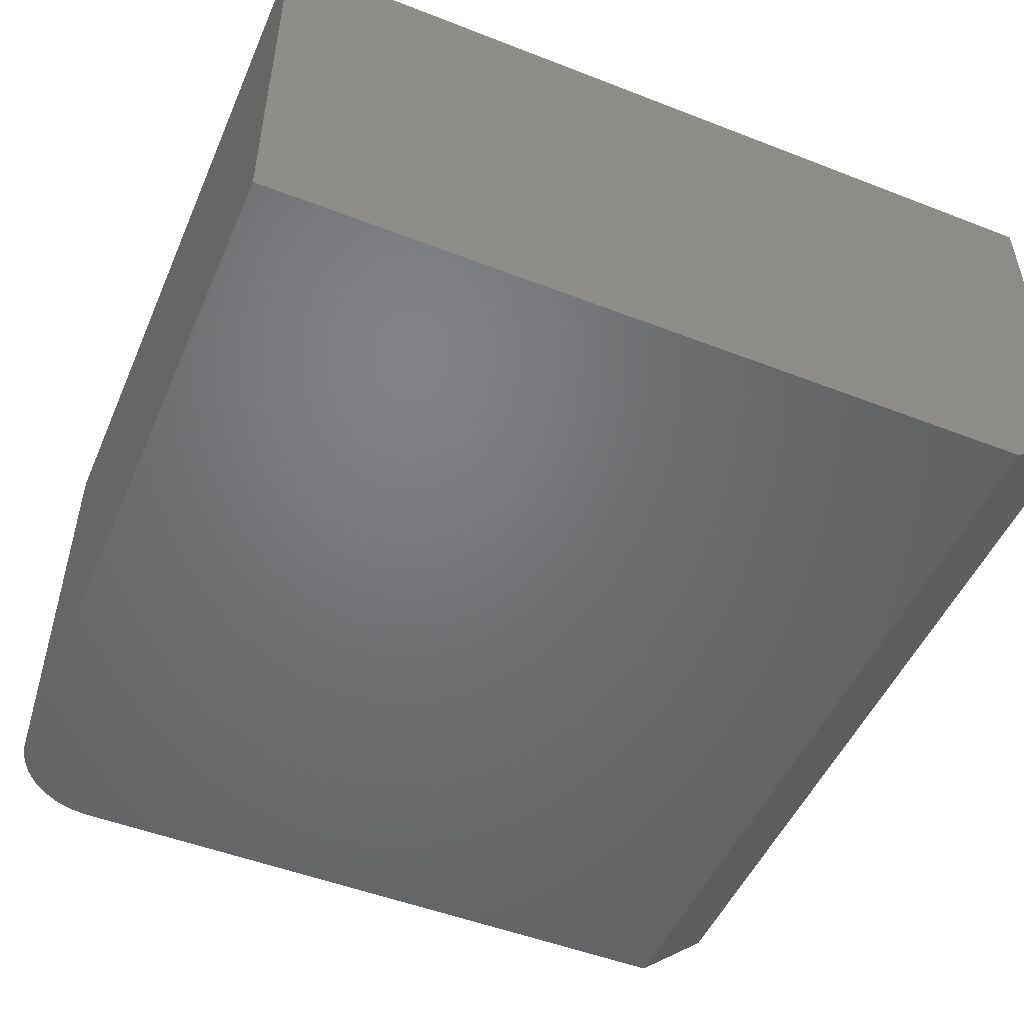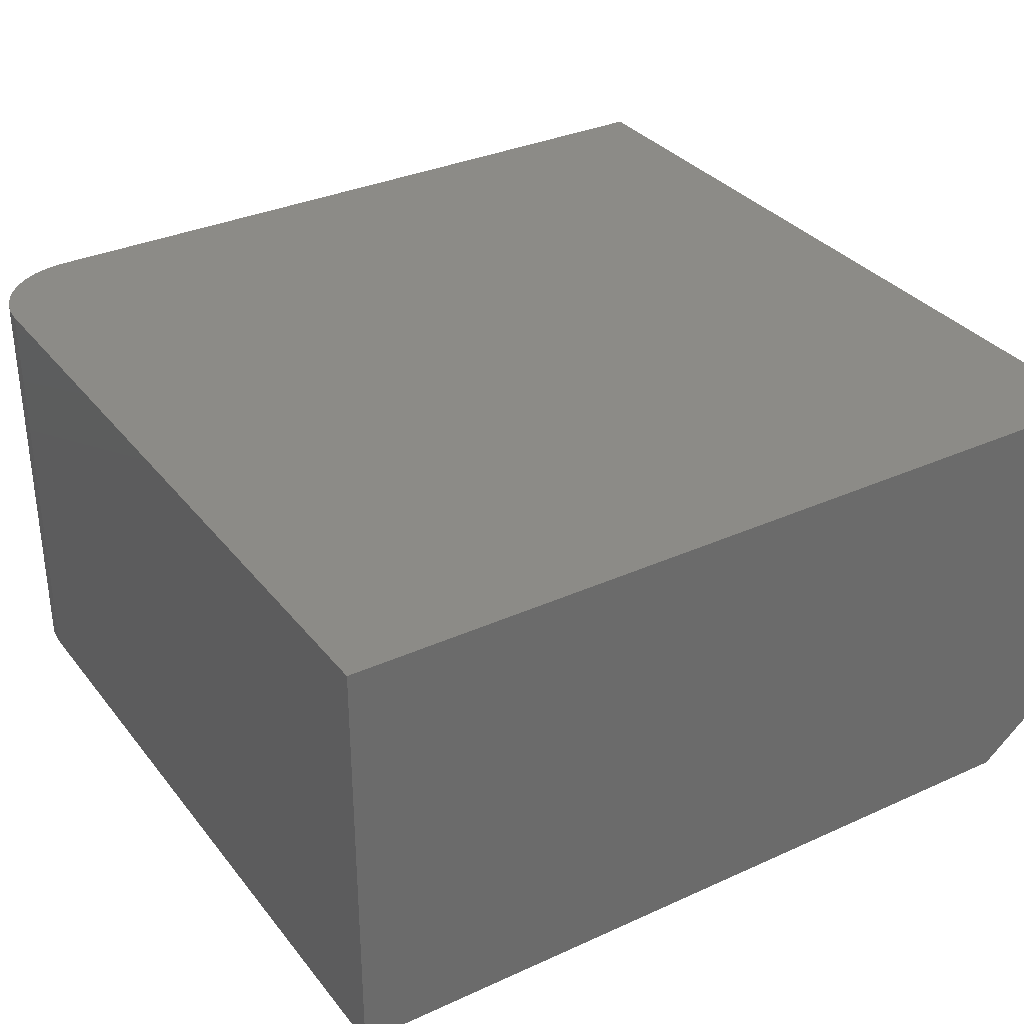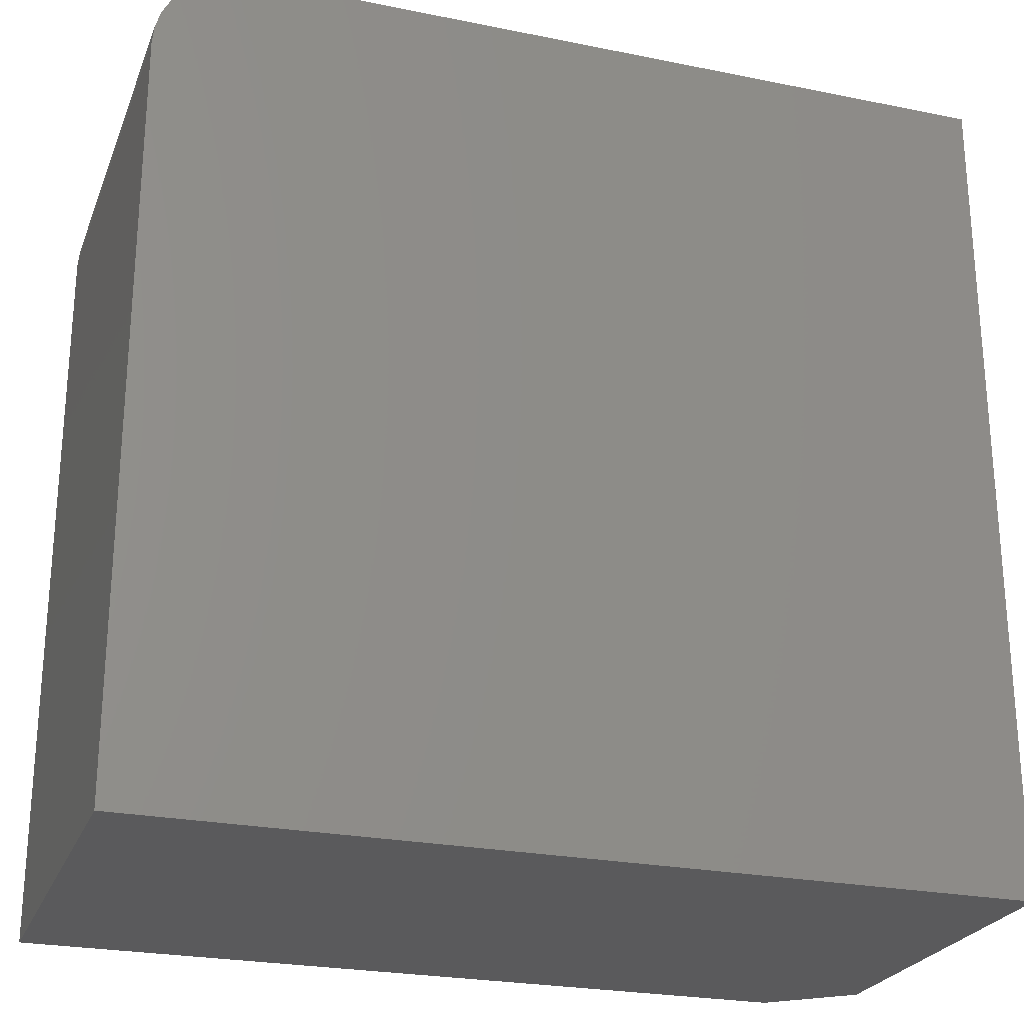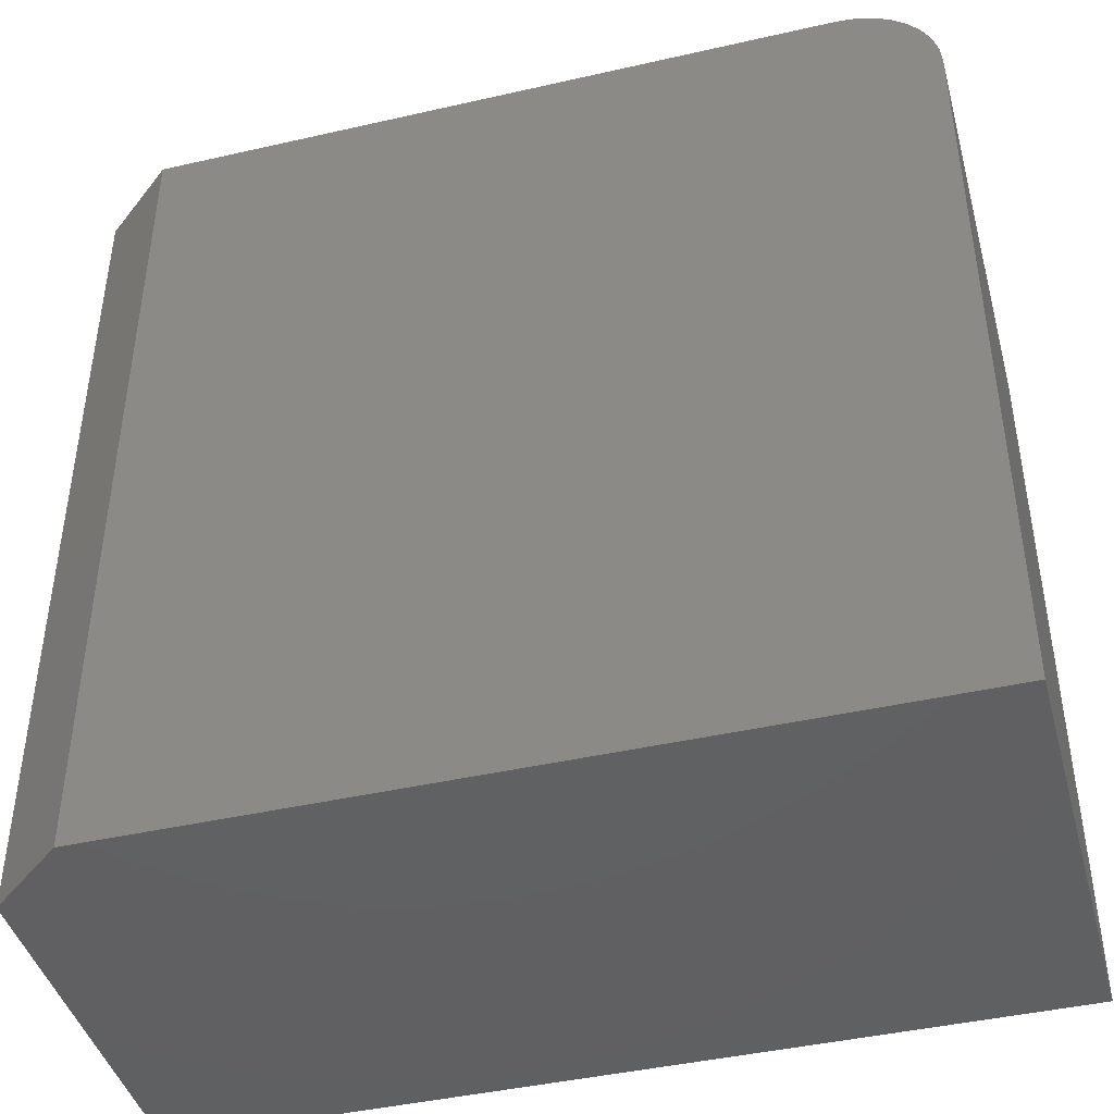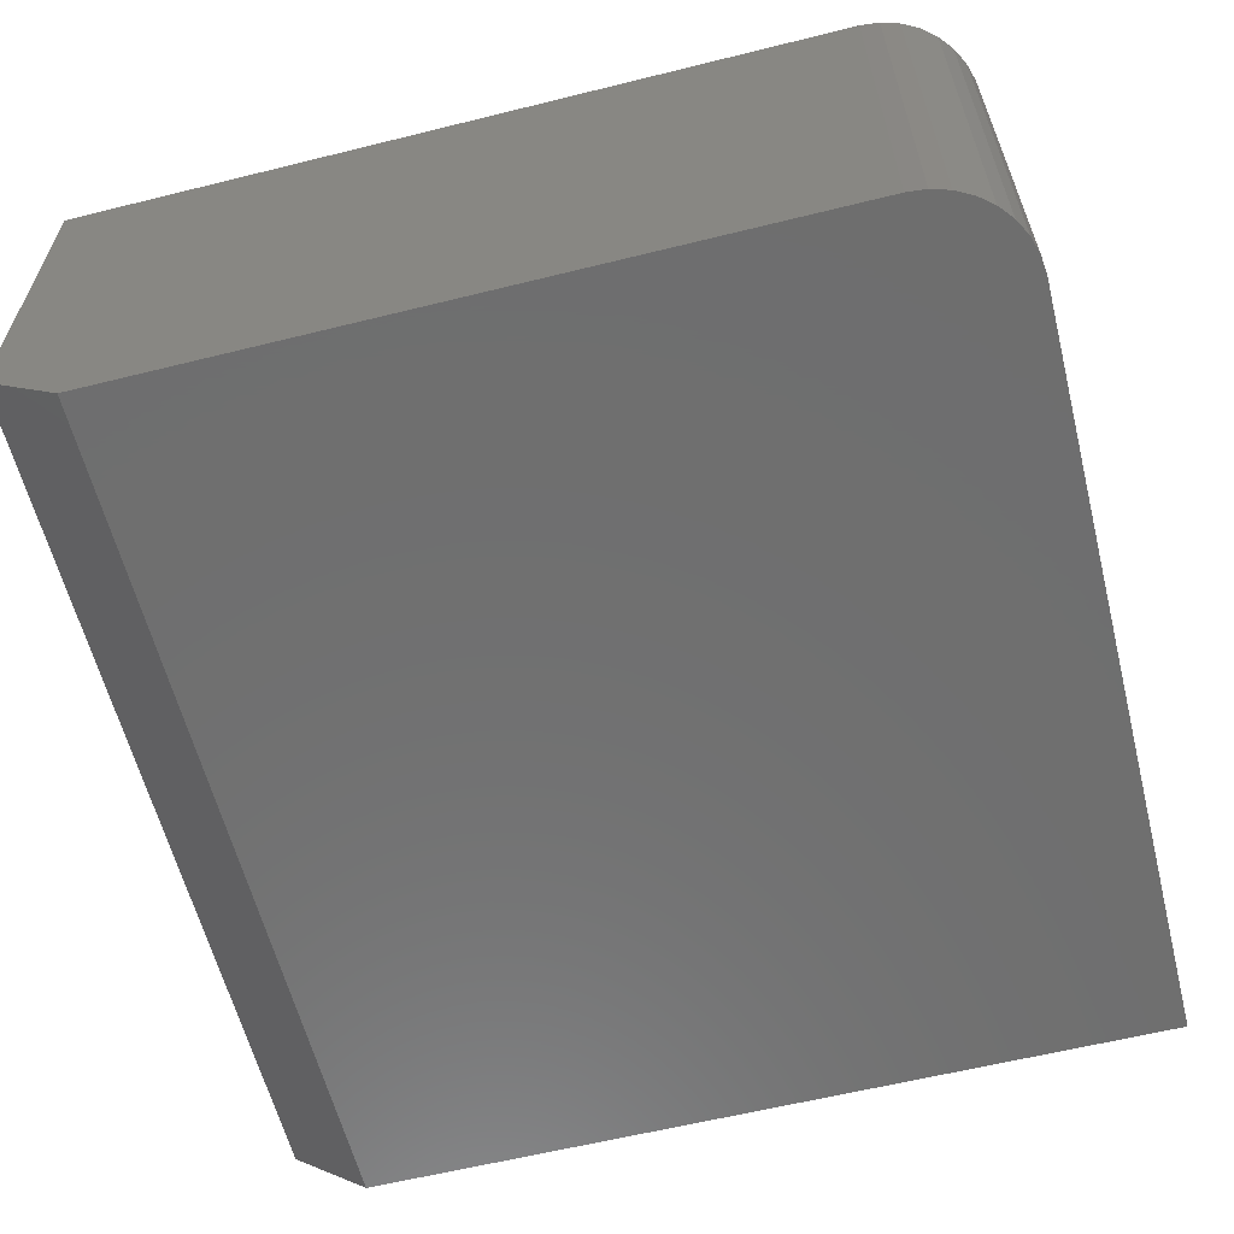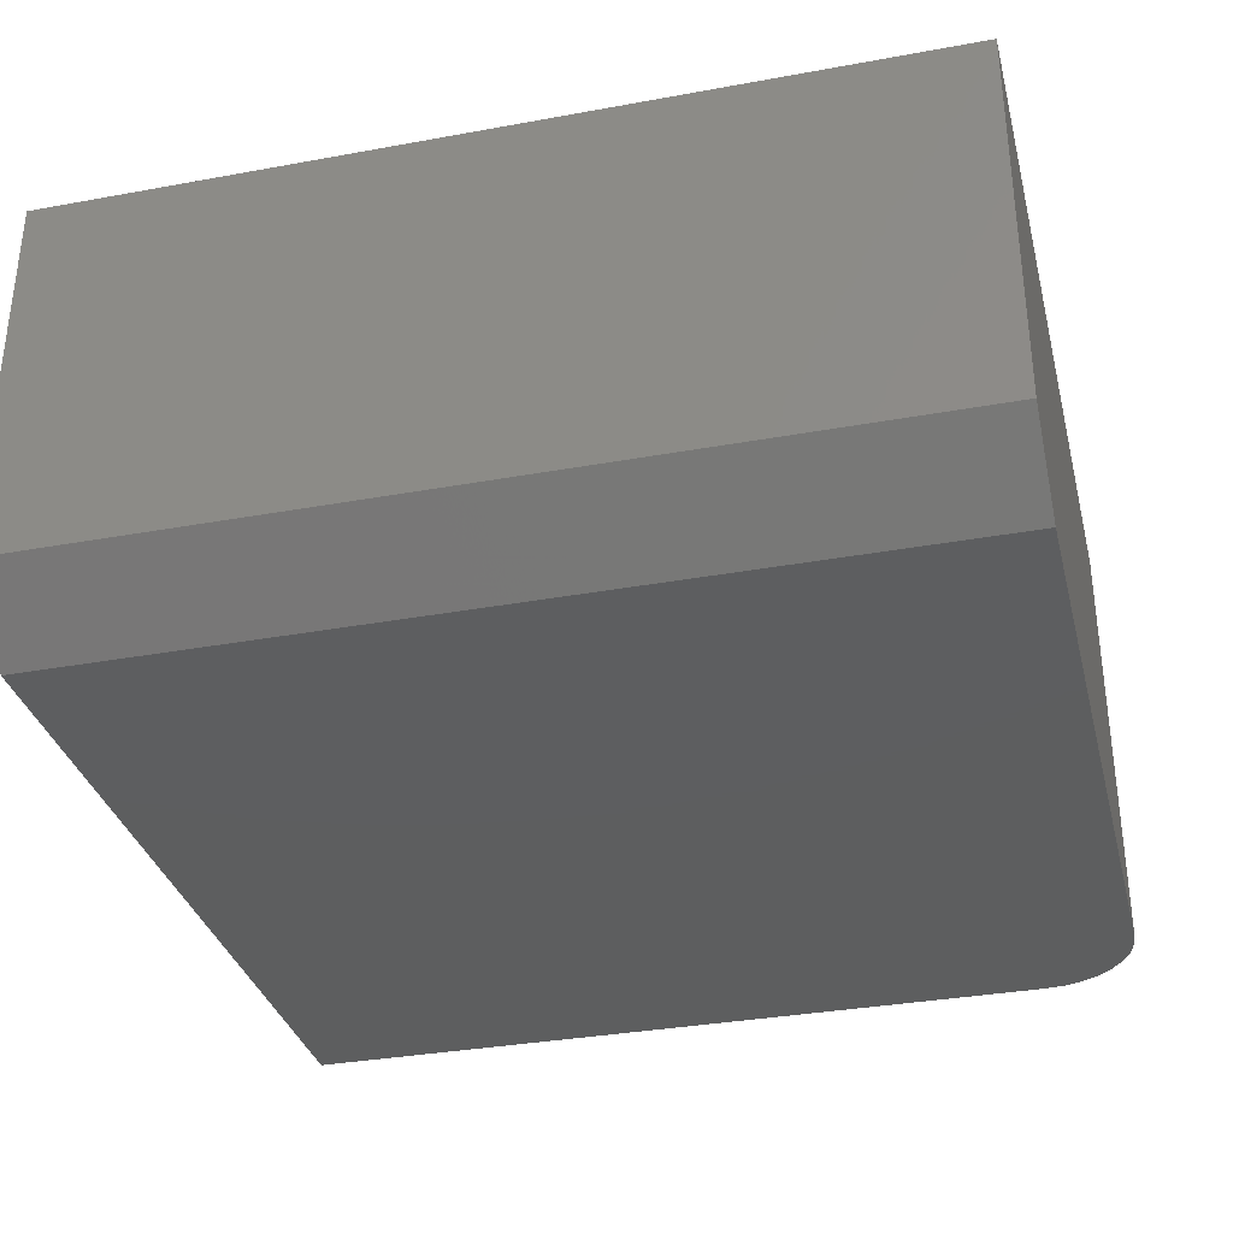
<metadata>
{"format":"stl","ext":"stl","renderer":"f3d","projection":"perspective","resolution":1024,"background":"white","views":[{"elev":-50.2,"azim":156.9,"up":"+Y"},{"elev":33.0,"azim":148.0,"up":"+Y"},{"elev":-24.8,"azim":161.7,"up":"+Z"},{"elev":-43.2,"azim":15.1,"up":"+Z"},{"elev":-60.8,"azim":14.2,"up":"+Y"},{"elev":-33.7,"azim":-76.0,"up":"+Y"}]}
</metadata>
<code>
# stl→obj: 26 verts, 48 faces
v -0.6094 -0.75 0.7344
v -0.6094 -0.75 -0.7344
v 0.7422 -0.75 -0.7344
v 0.7422 -0.75 0.5703
v 0.739 -0.75 0.6023
v 0.7297 -0.75 0.6331
v 0.7145 -0.75 0.6615
v 0.6941 -0.75 0.6863
v 0.6693 -0.75 0.7067
v 0.6409 -0.75 0.7219
v 0.6101 -0.75 0.7312
v 0.5781 -0.75 0.7344
v 0.5781 3.096e-16 0.7344
v -0.7422 1.631e-16 0.7344
v -0.7422 -0.6406 0.7344
v 0.6101 3.129e-16 0.7312
v 0.6409 3.152e-16 0.7219
v 0.6693 3.167e-16 0.7067
v 0.6941 3.172e-16 0.6863
v 0.7145 3.167e-16 0.6615
v 0.7297 3.152e-16 0.6331
v 0.739 3.129e-16 0.6023
v 0.7422 3.096e-16 0.5703
v 0.7422 1.648e-16 -0.7344
v -0.7422 0 -0.7344
v -0.7422 -0.6406 -0.7344
f 1 2 3
f 1 3 4
f 1 4 5
f 1 5 6
f 1 6 7
f 1 7 8
f 1 8 9
f 1 9 10
f 1 10 11
f 1 11 12
f 12 13 1
f 1 13 14
f 1 14 15
f 14 13 16
f 14 16 17
f 14 17 18
f 14 18 19
f 14 19 20
f 14 20 21
f 14 21 22
f 14 22 23
f 14 23 24
f 14 24 25
f 3 24 4
f 4 24 23
f 13 12 16
f 16 12 11
f 16 11 17
f 17 11 10
f 17 10 18
f 18 10 9
f 18 9 19
f 19 9 8
f 19 8 20
f 20 8 7
f 20 7 21
f 21 7 6
f 21 6 22
f 22 6 5
f 22 5 23
f 23 5 4
f 15 14 26
f 26 14 25
f 24 3 25
f 25 3 2
f 25 2 26
f 2 1 26
f 26 1 15

</code>
